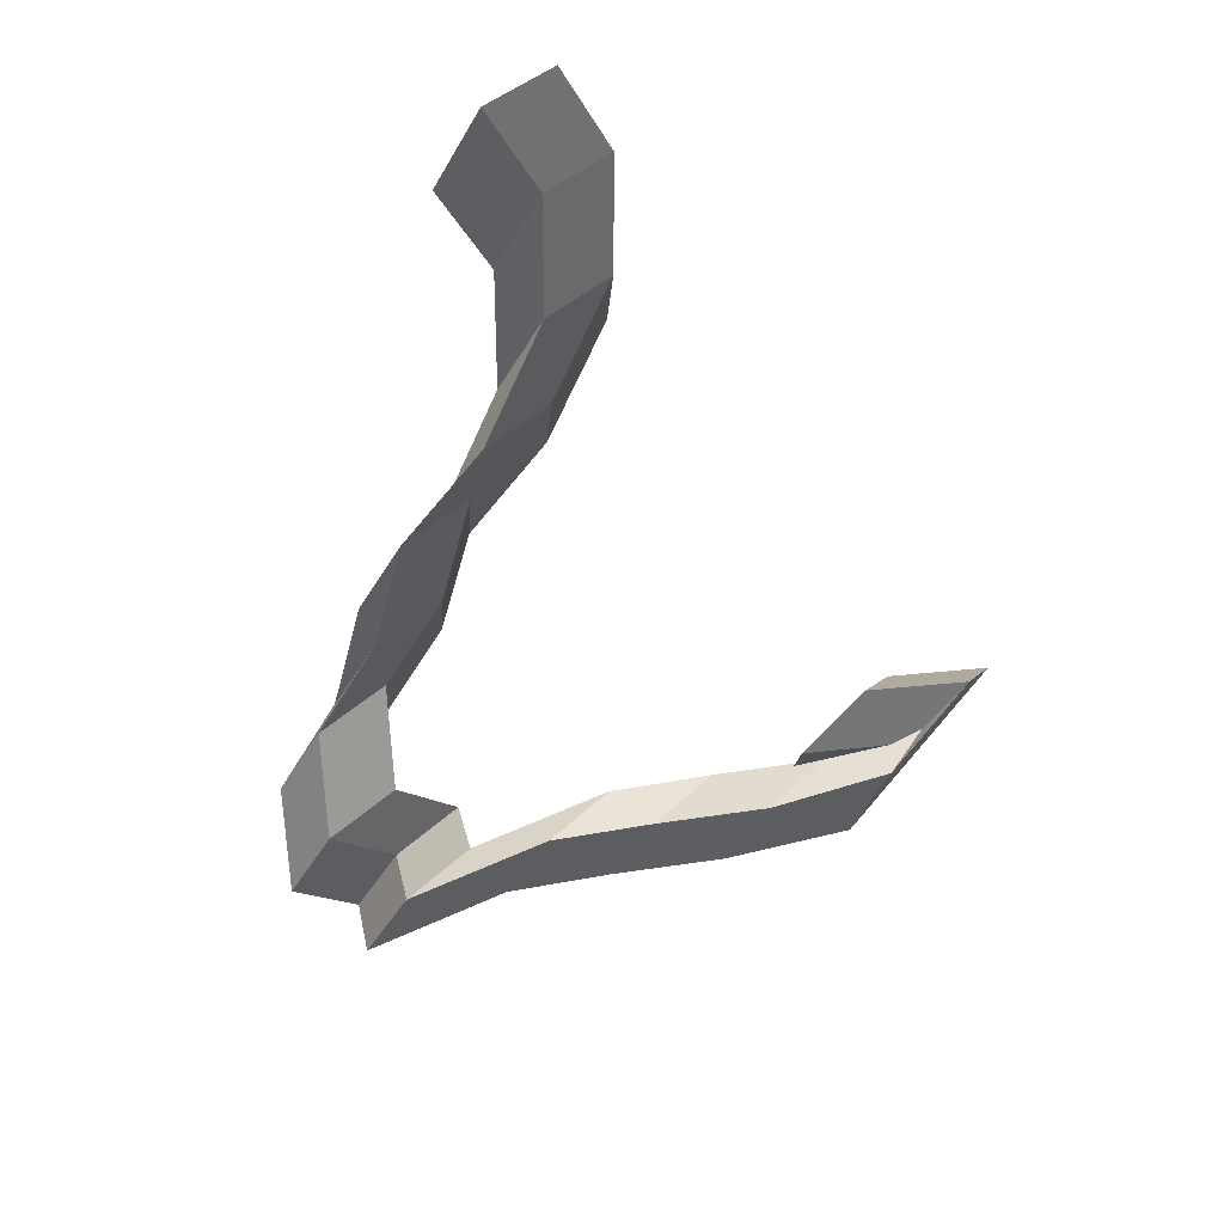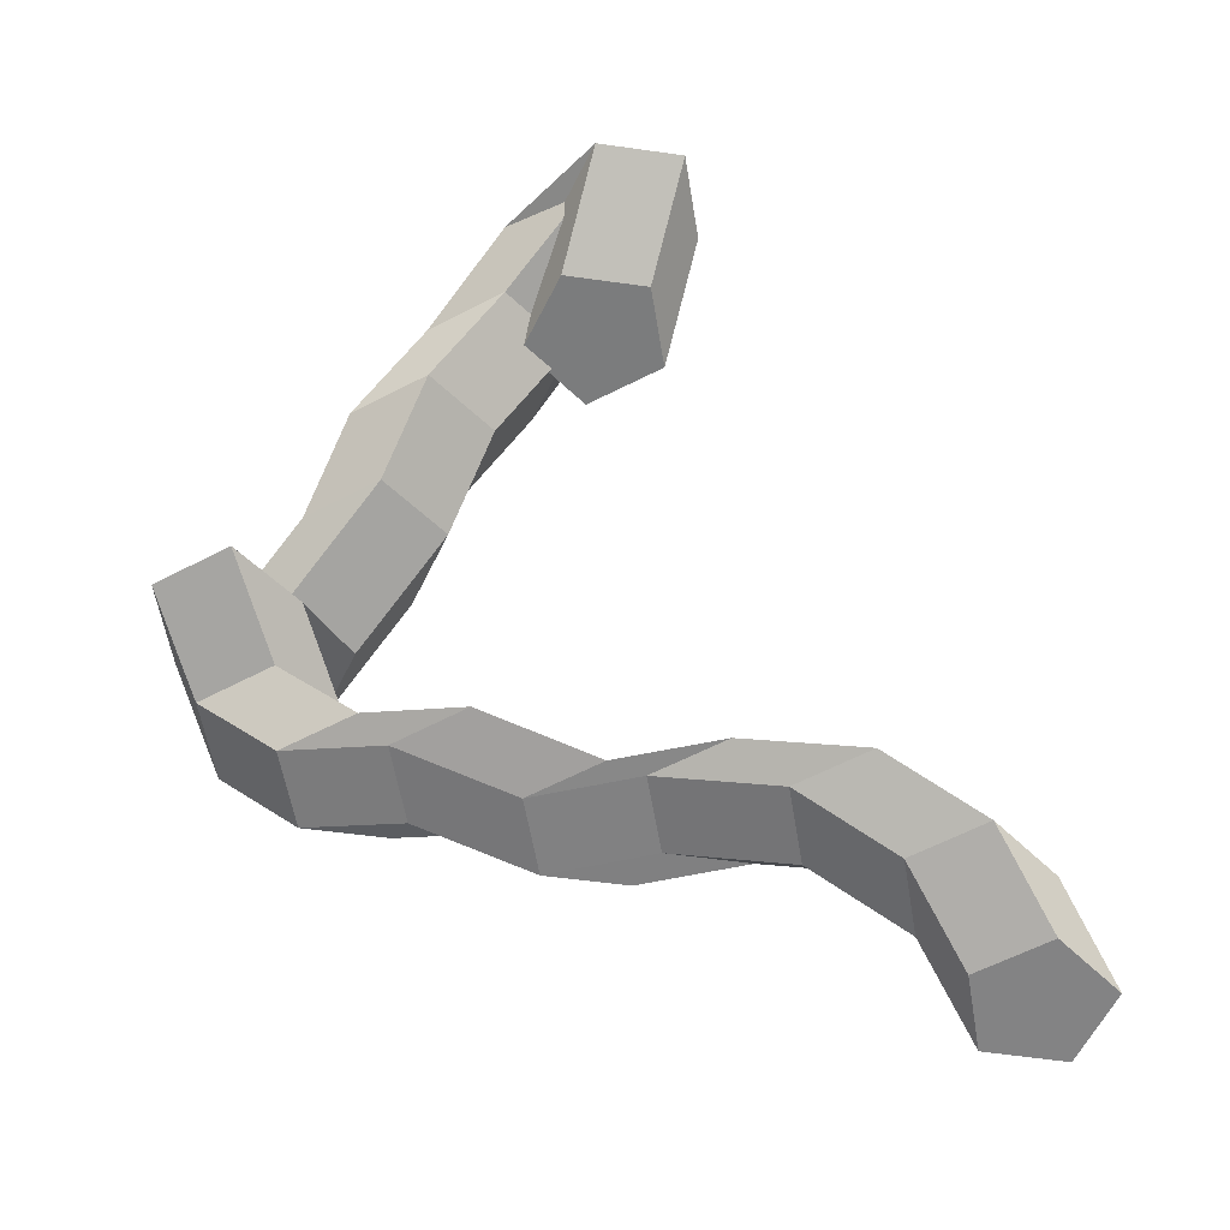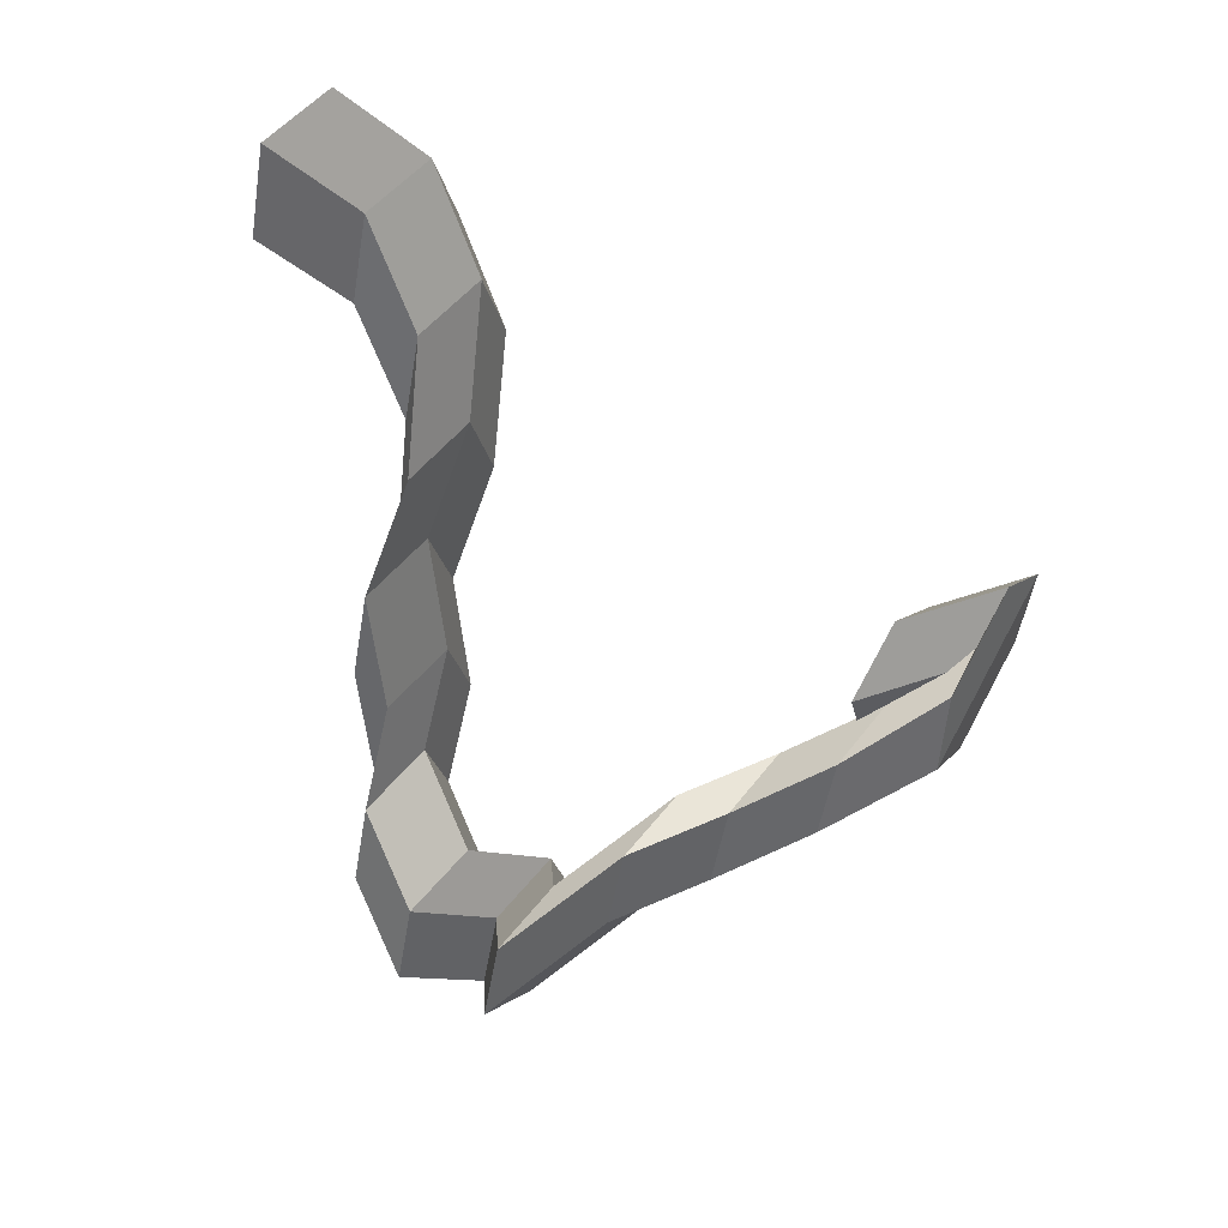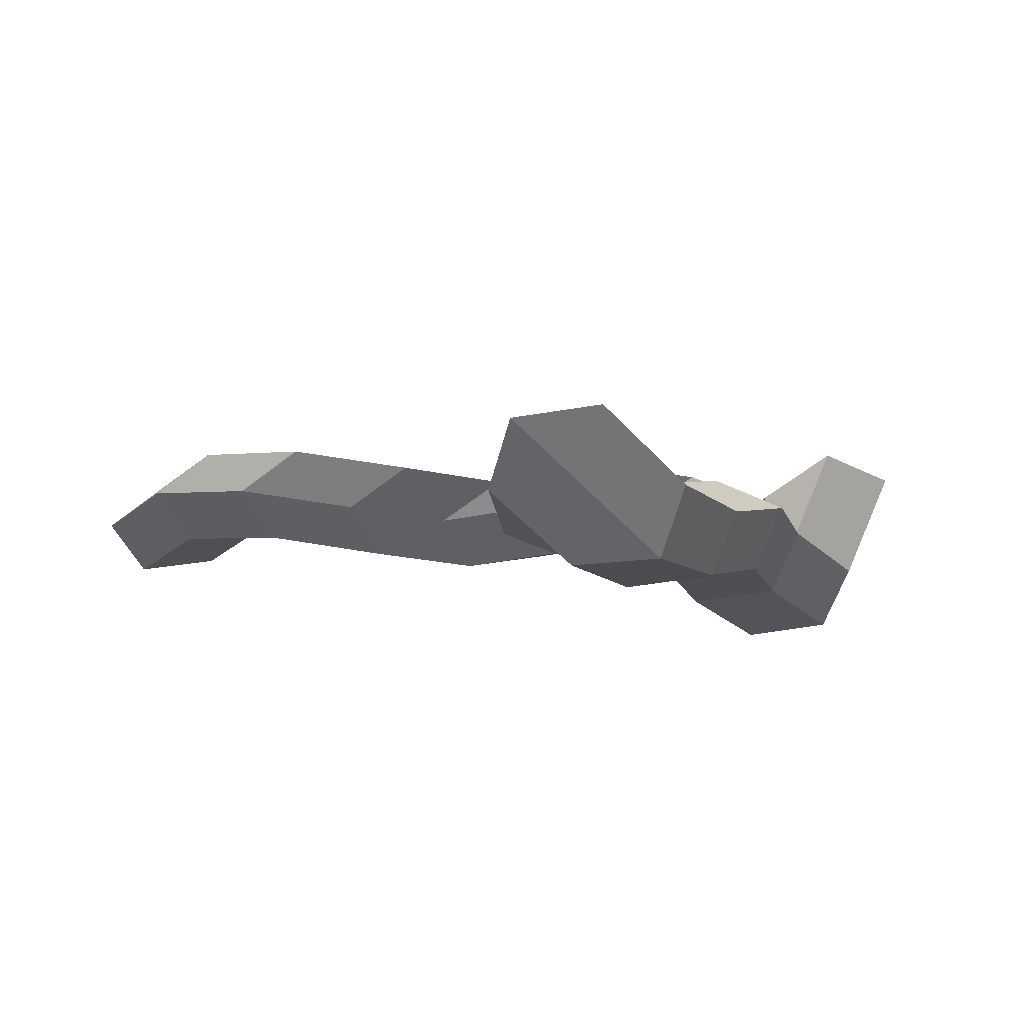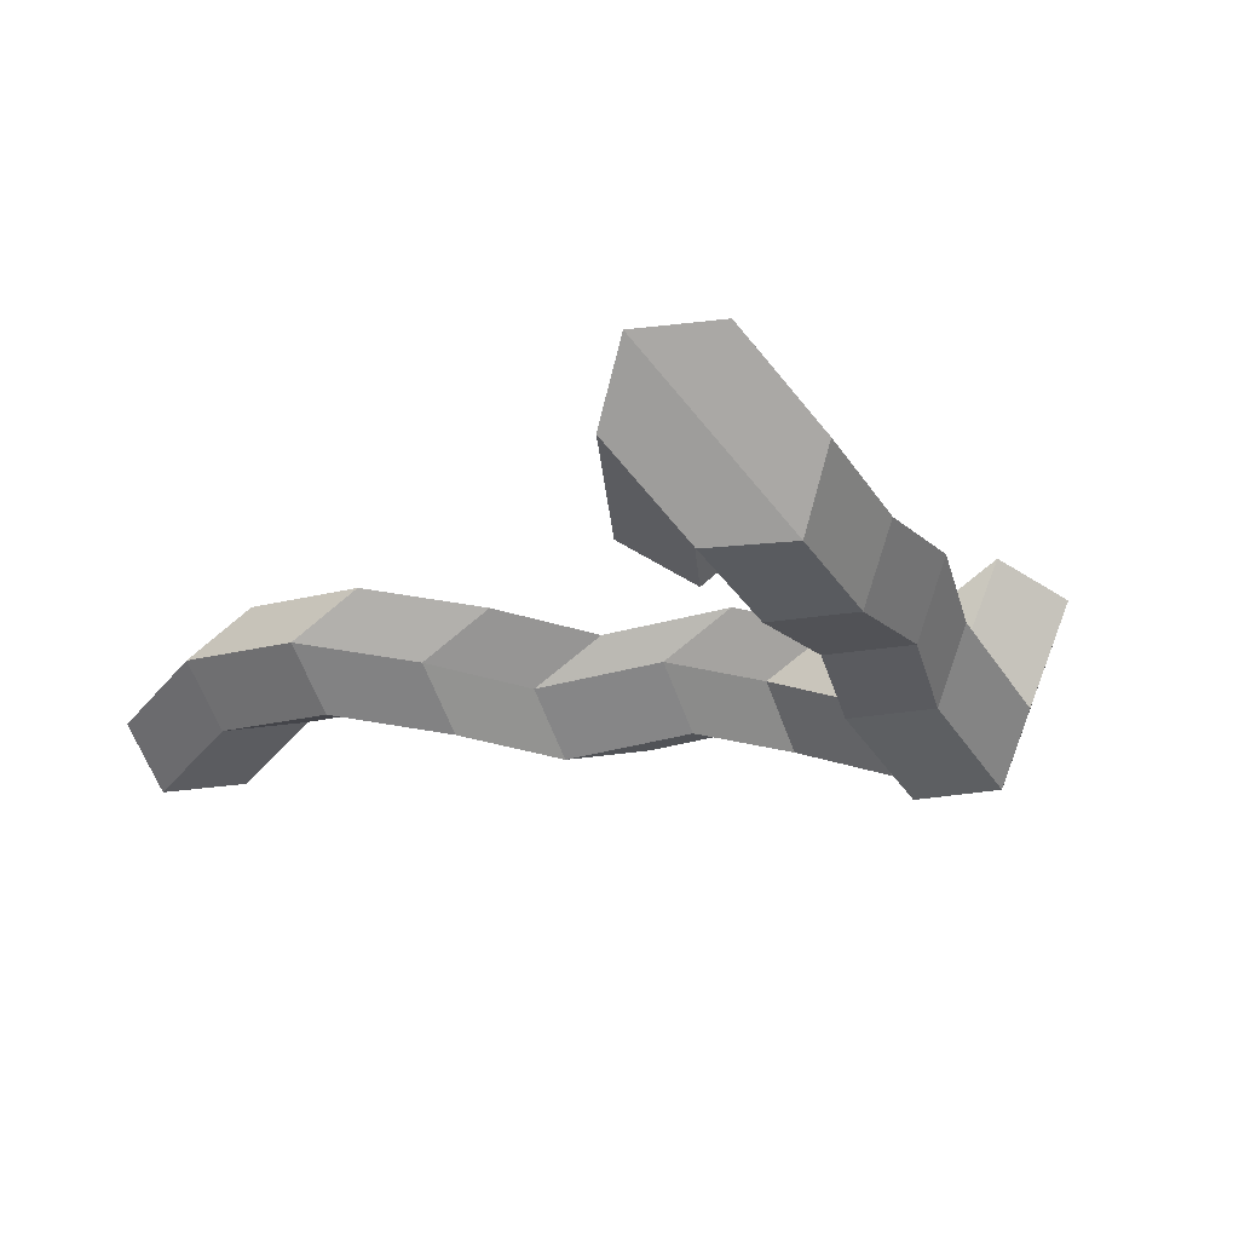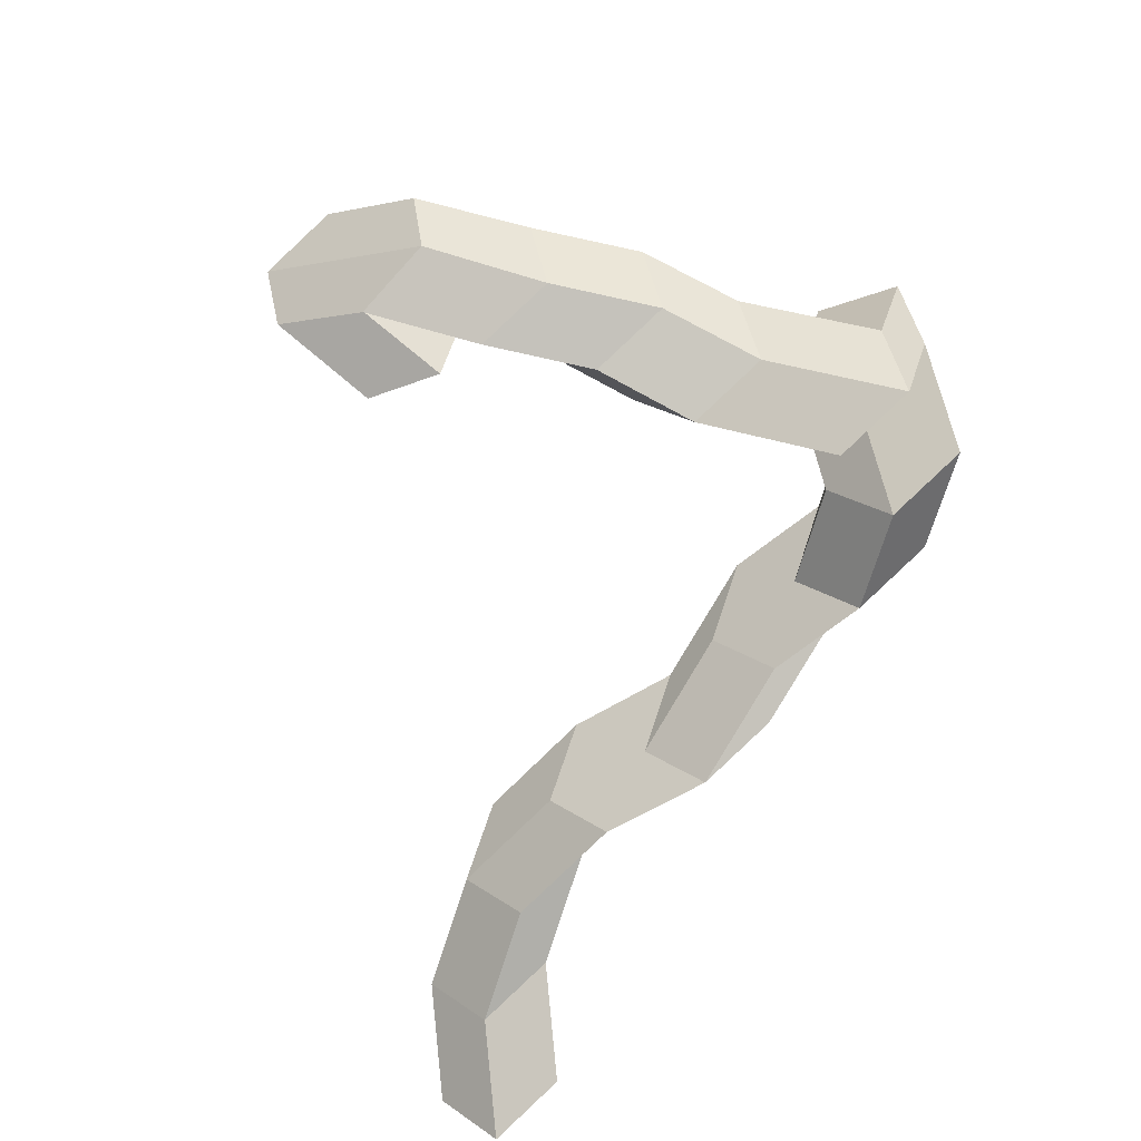
<metadata>
{"format":"obj","ext":"obj","renderer":"f3d","projection":"perspective","resolution":1024,"background":"white","views":[{"elev":-54.6,"azim":-127.4,"up":"+Z"},{"elev":64.1,"azim":175.9,"up":"+Z"},{"elev":-60.9,"azim":-108.0,"up":"+Z"},{"elev":7.8,"azim":-13.0,"up":"+Z"},{"elev":-11.4,"azim":-13.6,"up":"+Z"},{"elev":-75.6,"azim":34.8,"up":"+Z"}]}
</metadata>
<code>
v -0.373 -0.6113 2.495
v -0.3715 -0.6176 2.505
v -0.3661 -0.603 2.497
v -0.3675 -0.5967 2.487
v -0.3715 -0.6176 2.505
v -0.36 -0.6192 2.506
v -0.3545 -0.6046 2.498
v -0.3661 -0.603 2.497
v -0.36 -0.6192 2.506
v -0.3543 -0.6139 2.498
v -0.3488 -0.5993 2.49
v -0.3545 -0.6046 2.498
v -0.3543 -0.6139 2.498
v -0.3624 -0.609 2.49
v -0.3569 -0.5944 2.483
v -0.3488 -0.5993 2.49
v -0.3624 -0.609 2.49
v -0.373 -0.6113 2.495
v -0.3675 -0.5967 2.487
v -0.3569 -0.5944 2.483
v -0.4165 -0.51 2.478
v -0.4084 -0.5154 2.484
v -0.3978 -0.513 2.48
v -0.3993 -0.5061 2.47
v -0.4109 -0.5043 2.469
v -0.3675 -0.5967 2.487
v -0.3661 -0.603 2.497
v -0.3545 -0.6046 2.498
v -0.3488 -0.5993 2.49
v -0.3569 -0.5944 2.483
v -0.3607 -0.6068 2.484
v -0.3493 -0.6094 2.485
v -0.3715 -0.6176 2.505
v -0.373 -0.6113 2.495
v -0.3493 -0.6094 2.485
v -0.3476 -0.6146 2.495
v -0.36 -0.6192 2.506
v -0.3715 -0.6176 2.505
v -0.3476 -0.6146 2.495
v -0.358 -0.6153 2.501
v -0.3543 -0.6139 2.498
v -0.36 -0.6192 2.506
v -0.358 -0.6153 2.501
v -0.3661 -0.6104 2.494
v -0.3624 -0.609 2.49
v -0.3543 -0.6139 2.498
v -0.3661 -0.6104 2.494
v -0.3607 -0.6068 2.484
v -0.373 -0.6113 2.495
v -0.3624 -0.609 2.49
v -0.3496 -0.5948 2.479
v -0.338 -0.5964 2.48
v -0.3493 -0.6094 2.485
v -0.3607 -0.6068 2.484
v -0.338 -0.5964 2.48
v -0.3365 -0.6028 2.49
v -0.3476 -0.6146 2.495
v -0.3493 -0.6094 2.485
v -0.3365 -0.6028 2.49
v -0.3471 -0.6052 2.494
v -0.358 -0.6153 2.501
v -0.3476 -0.6146 2.495
v -0.3471 -0.6052 2.494
v -0.3552 -0.6002 2.487
v -0.3661 -0.6104 2.494
v -0.358 -0.6153 2.501
v -0.3552 -0.6002 2.487
v -0.3496 -0.5948 2.479
v -0.3607 -0.6068 2.484
v -0.3661 -0.6104 2.494
v -0.339 -0.5837 2.477
v -0.3275 -0.5852 2.479
v -0.338 -0.5964 2.48
v -0.3496 -0.5948 2.479
v -0.3275 -0.5852 2.479
v -0.3259 -0.5916 2.489
v -0.3365 -0.6028 2.49
v -0.338 -0.5964 2.48
v -0.3259 -0.5916 2.489
v -0.3365 -0.594 2.493
v -0.3471 -0.6052 2.494
v -0.3365 -0.6028 2.49
v -0.3365 -0.594 2.493
v -0.3446 -0.5891 2.486
v -0.3552 -0.6002 2.487
v -0.3471 -0.6052 2.494
v -0.3446 -0.5891 2.486
v -0.339 -0.5837 2.477
v -0.3496 -0.5948 2.479
v -0.3552 -0.6002 2.487
v -0.3321 -0.5716 2.472
v -0.3205 -0.5732 2.473
v -0.3275 -0.5852 2.479
v -0.339 -0.5837 2.477
v -0.3205 -0.5732 2.473
v -0.319 -0.5797 2.483
v -0.3259 -0.5916 2.489
v -0.3275 -0.5852 2.479
v -0.319 -0.5797 2.483
v -0.3296 -0.5822 2.487
v -0.3365 -0.594 2.493
v -0.3259 -0.5916 2.489
v -0.3296 -0.5822 2.487
v -0.3377 -0.5772 2.481
v -0.3446 -0.5891 2.486
v -0.3365 -0.594 2.493
v -0.3377 -0.5772 2.481
v -0.3321 -0.5716 2.472
v -0.339 -0.5837 2.477
v -0.3446 -0.5891 2.486
v -0.3188 -0.5591 2.464
v -0.3073 -0.5607 2.465
v -0.3205 -0.5732 2.473
v -0.3321 -0.5716 2.472
v -0.3073 -0.5607 2.465
v -0.3057 -0.5673 2.475
v -0.319 -0.5797 2.483
v -0.3205 -0.5732 2.473
v -0.3057 -0.5673 2.475
v -0.3163 -0.5697 2.479
v -0.3296 -0.5822 2.487
v -0.319 -0.5797 2.483
v -0.3163 -0.5697 2.479
v -0.3244 -0.5646 2.472
v -0.3377 -0.5772 2.481
v -0.3296 -0.5822 2.487
v -0.3244 -0.5646 2.472
v -0.3188 -0.5591 2.464
v -0.3321 -0.5716 2.472
v -0.3377 -0.5772 2.481
v -0.3135 -0.56 2.478
v -0.3019 -0.5616 2.479
v -0.3073 -0.5607 2.465
v -0.3188 -0.5591 2.464
v -0.3019 -0.5616 2.479
v -0.3004 -0.5682 2.489
v -0.3057 -0.5673 2.475
v -0.3073 -0.5607 2.465
v -0.3004 -0.5682 2.489
v -0.311 -0.5707 2.493
v -0.3163 -0.5697 2.479
v -0.3057 -0.5673 2.475
v -0.311 -0.5707 2.493
v -0.3191 -0.5656 2.487
v -0.3244 -0.5646 2.472
v -0.3163 -0.5697 2.479
v -0.3191 -0.5656 2.487
v -0.3135 -0.56 2.478
v -0.3188 -0.5591 2.464
v -0.3244 -0.5646 2.472
v -0.3176 -0.5476 2.468
v -0.3061 -0.5492 2.47
v -0.3019 -0.5616 2.479
v -0.3135 -0.56 2.478
v -0.3061 -0.5492 2.47
v -0.3046 -0.5559 2.48
v -0.3004 -0.5682 2.489
v -0.3019 -0.5616 2.479
v -0.3046 -0.5559 2.48
v -0.3152 -0.5583 2.484
v -0.311 -0.5707 2.493
v -0.3004 -0.5682 2.489
v -0.3152 -0.5583 2.484
v -0.3232 -0.5532 2.477
v -0.3191 -0.5656 2.487
v -0.311 -0.5707 2.493
v -0.3232 -0.5532 2.477
v -0.3176 -0.5476 2.468
v -0.3135 -0.56 2.478
v -0.3191 -0.5656 2.487
v -0.3282 -0.5384 2.473
v -0.3167 -0.5401 2.474
v -0.3061 -0.5492 2.47
v -0.3176 -0.5476 2.468
v -0.3167 -0.5401 2.474
v -0.3151 -0.5467 2.484
v -0.3046 -0.5559 2.48
v -0.3061 -0.5492 2.47
v -0.3151 -0.5467 2.484
v -0.3257 -0.5492 2.488
v -0.3152 -0.5583 2.484
v -0.3046 -0.5559 2.48
v -0.3257 -0.5492 2.488
v -0.3338 -0.544 2.481
v -0.3232 -0.5532 2.477
v -0.3152 -0.5583 2.484
v -0.3338 -0.544 2.481
v -0.3282 -0.5384 2.473
v -0.3176 -0.5476 2.468
v -0.3232 -0.5532 2.477
v -0.3422 -0.5372 2.475
v -0.3307 -0.5388 2.476
v -0.3167 -0.5401 2.474
v -0.3282 -0.5384 2.473
v -0.3307 -0.5388 2.476
v -0.3291 -0.5455 2.486
v -0.3151 -0.5467 2.484
v -0.3167 -0.5401 2.474
v -0.3291 -0.5455 2.486
v -0.3397 -0.548 2.49
v -0.3257 -0.5492 2.488
v -0.3151 -0.5467 2.484
v -0.3397 -0.548 2.49
v -0.3478 -0.5429 2.483
v -0.3338 -0.544 2.481
v -0.3257 -0.5492 2.488
v -0.3478 -0.5429 2.483
v -0.3422 -0.5372 2.475
v -0.3282 -0.5384 2.473
v -0.3338 -0.544 2.481
v -0.3584 -0.5302 2.472
v -0.3468 -0.5318 2.473
v -0.3307 -0.5388 2.476
v -0.3422 -0.5372 2.475
v -0.3468 -0.5318 2.473
v -0.3453 -0.5386 2.483
v -0.3291 -0.5455 2.486
v -0.3307 -0.5388 2.476
v -0.3453 -0.5386 2.483
v -0.3559 -0.5411 2.487
v -0.3397 -0.548 2.49
v -0.3291 -0.5455 2.486
v -0.3559 -0.5411 2.487
v -0.364 -0.5359 2.48
v -0.3478 -0.5429 2.483
v -0.3397 -0.548 2.49
v -0.364 -0.5359 2.48
v -0.3584 -0.5302 2.472
v -0.3422 -0.5372 2.475
v -0.3478 -0.5429 2.483
v -0.3738 -0.531 2.474
v -0.3622 -0.5327 2.476
v -0.3468 -0.5318 2.473
v -0.3584 -0.5302 2.472
v -0.3622 -0.5327 2.476
v -0.3607 -0.5394 2.485
v -0.3453 -0.5386 2.483
v -0.3468 -0.5318 2.473
v -0.3607 -0.5394 2.485
v -0.3713 -0.5418 2.49
v -0.3559 -0.5411 2.487
v -0.3453 -0.5386 2.483
v -0.3713 -0.5418 2.49
v -0.3794 -0.5366 2.483
v -0.364 -0.5359 2.48
v -0.3559 -0.5411 2.487
v -0.3794 -0.5366 2.483
v -0.3738 -0.531 2.474
v -0.3584 -0.5302 2.472
v -0.364 -0.5359 2.48
v -0.3909 -0.5272 2.477
v -0.3793 -0.5289 2.479
v -0.3622 -0.5327 2.476
v -0.3738 -0.531 2.474
v -0.3793 -0.5289 2.479
v -0.3778 -0.5356 2.488
v -0.3607 -0.5394 2.485
v -0.3622 -0.5327 2.476
v -0.3778 -0.5356 2.488
v -0.3884 -0.5381 2.493
v -0.3713 -0.5418 2.49
v -0.3607 -0.5394 2.485
v -0.3884 -0.5381 2.493
v -0.3965 -0.5329 2.486
v -0.3794 -0.5366 2.483
v -0.3713 -0.5418 2.49
v -0.3965 -0.5329 2.486
v -0.3909 -0.5272 2.477
v -0.3738 -0.531 2.474
v -0.3794 -0.5366 2.483
v -0.4039 -0.5173 2.476
v -0.3923 -0.519 2.477
v -0.3793 -0.5289 2.479
v -0.3909 -0.5272 2.477
v -0.3923 -0.519 2.477
v -0.3908 -0.5258 2.487
v -0.3778 -0.5356 2.488
v -0.3793 -0.5289 2.479
v -0.3908 -0.5258 2.487
v -0.4014 -0.5283 2.491
v -0.3884 -0.5381 2.493
v -0.3778 -0.5356 2.488
v -0.4014 -0.5283 2.491
v -0.4095 -0.523 2.485
v -0.3965 -0.5329 2.486
v -0.3884 -0.5381 2.493
v -0.4095 -0.523 2.485
v -0.4039 -0.5173 2.476
v -0.3909 -0.5272 2.477
v -0.3965 -0.5329 2.486
v -0.4109 -0.5043 2.469
v -0.3993 -0.5061 2.47
v -0.3923 -0.519 2.477
v -0.4039 -0.5173 2.476
v -0.3993 -0.5061 2.47
v -0.3978 -0.513 2.48
v -0.3908 -0.5258 2.487
v -0.3923 -0.519 2.477
v -0.3978 -0.513 2.48
v -0.4084 -0.5154 2.484
v -0.4014 -0.5283 2.491
v -0.3908 -0.5258 2.487
v -0.4084 -0.5154 2.484
v -0.4165 -0.51 2.478
v -0.4095 -0.523 2.485
v -0.4014 -0.5283 2.491
v -0.4165 -0.51 2.478
v -0.4109 -0.5043 2.469
v -0.4039 -0.5173 2.476
v -0.4095 -0.523 2.485
f 1 2 3
f 1 3 4
f 5 6 7
f 5 7 8
f 9 10 11
f 9 11 12
f 13 14 15
f 13 15 16
f 17 18 19
f 17 19 20
f 21 22 23
f 21 23 24
f 21 24 25
f 26 27 28
f 26 28 29
f 26 29 30
f 31 32 33
f 31 33 34
f 35 36 37
f 35 37 38
f 39 40 41
f 39 41 42
f 43 44 45
f 43 45 46
f 47 48 49
f 47 49 50
f 51 52 53
f 51 53 54
f 55 56 57
f 55 57 58
f 59 60 61
f 59 61 62
f 63 64 65
f 63 65 66
f 67 68 69
f 67 69 70
f 71 72 73
f 71 73 74
f 75 76 77
f 75 77 78
f 79 80 81
f 79 81 82
f 83 84 85
f 83 85 86
f 87 88 89
f 87 89 90
f 91 92 93
f 91 93 94
f 95 96 97
f 95 97 98
f 99 100 101
f 99 101 102
f 103 104 105
f 103 105 106
f 107 108 109
f 107 109 110
f 111 112 113
f 111 113 114
f 115 116 117
f 115 117 118
f 119 120 121
f 119 121 122
f 123 124 125
f 123 125 126
f 127 128 129
f 127 129 130
f 131 132 133
f 131 133 134
f 135 136 137
f 135 137 138
f 139 140 141
f 139 141 142
f 143 144 145
f 143 145 146
f 147 148 149
f 147 149 150
f 151 152 153
f 151 153 154
f 155 156 157
f 155 157 158
f 159 160 161
f 159 161 162
f 163 164 165
f 163 165 166
f 167 168 169
f 167 169 170
f 171 172 173
f 171 173 174
f 175 176 177
f 175 177 178
f 179 180 181
f 179 181 182
f 183 184 185
f 183 185 186
f 187 188 189
f 187 189 190
f 191 192 193
f 191 193 194
f 195 196 197
f 195 197 198
f 199 200 201
f 199 201 202
f 203 204 205
f 203 205 206
f 207 208 209
f 207 209 210
f 211 212 213
f 211 213 214
f 215 216 217
f 215 217 218
f 219 220 221
f 219 221 222
f 223 224 225
f 223 225 226
f 227 228 229
f 227 229 230
f 231 232 233
f 231 233 234
f 235 236 237
f 235 237 238
f 239 240 241
f 239 241 242
f 243 244 245
f 243 245 246
f 247 248 249
f 247 249 250
f 251 252 253
f 251 253 254
f 255 256 257
f 255 257 258
f 259 260 261
f 259 261 262
f 263 264 265
f 263 265 266
f 267 268 269
f 267 269 270
f 271 272 273
f 271 273 274
f 275 276 277
f 275 277 278
f 279 280 281
f 279 281 282
f 283 284 285
f 283 285 286
f 287 288 289
f 287 289 290
f 291 292 293
f 291 293 294
f 295 296 297
f 295 297 298
f 299 300 301
f 299 301 302
f 303 304 305
f 303 305 306
f 307 308 309
f 307 309 310

</code>
